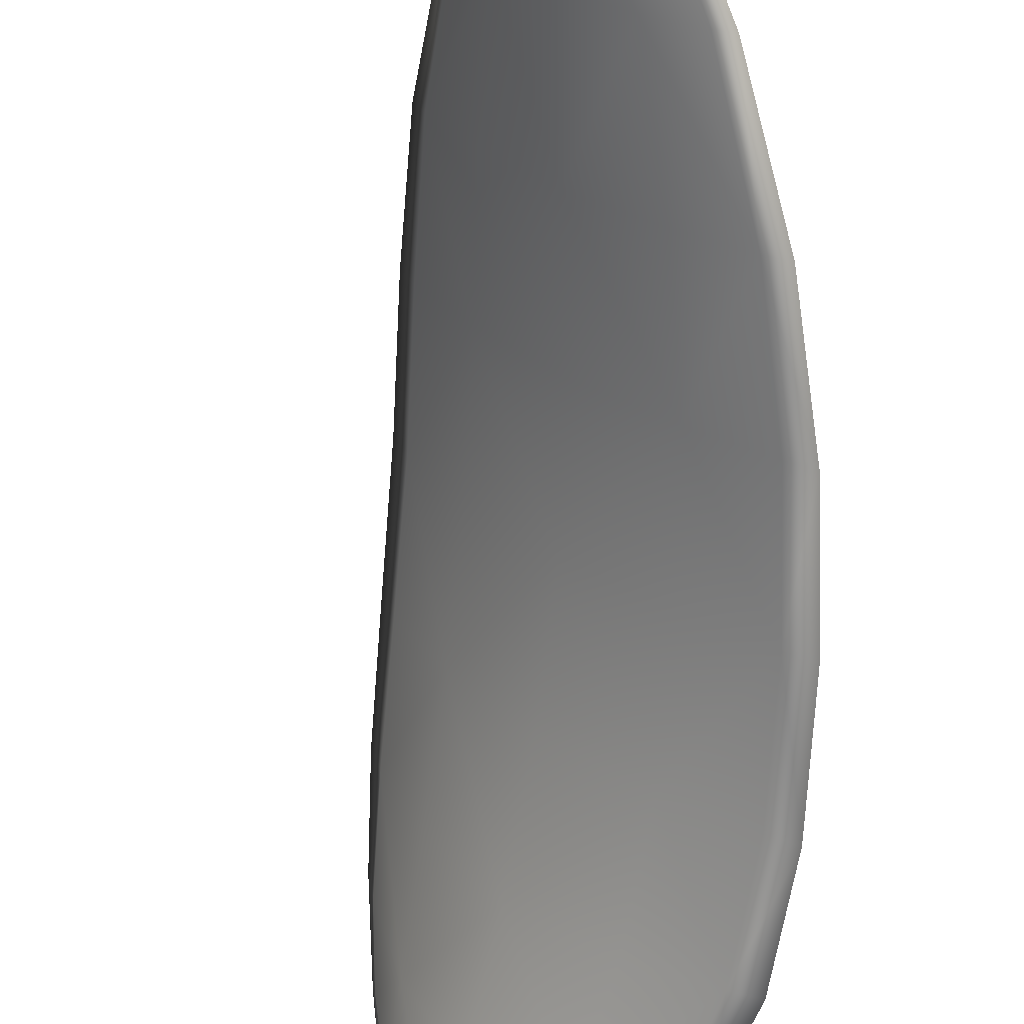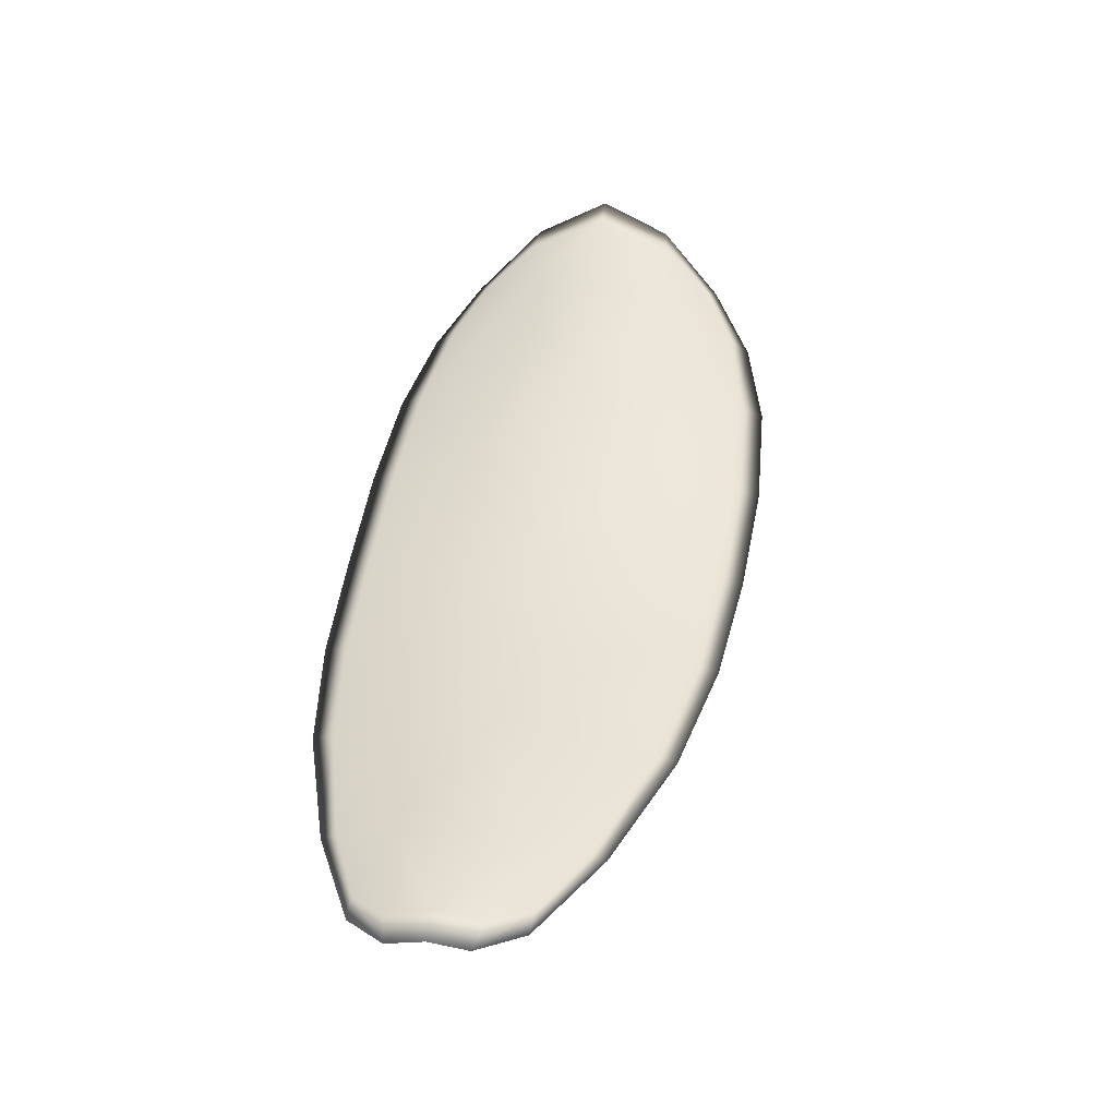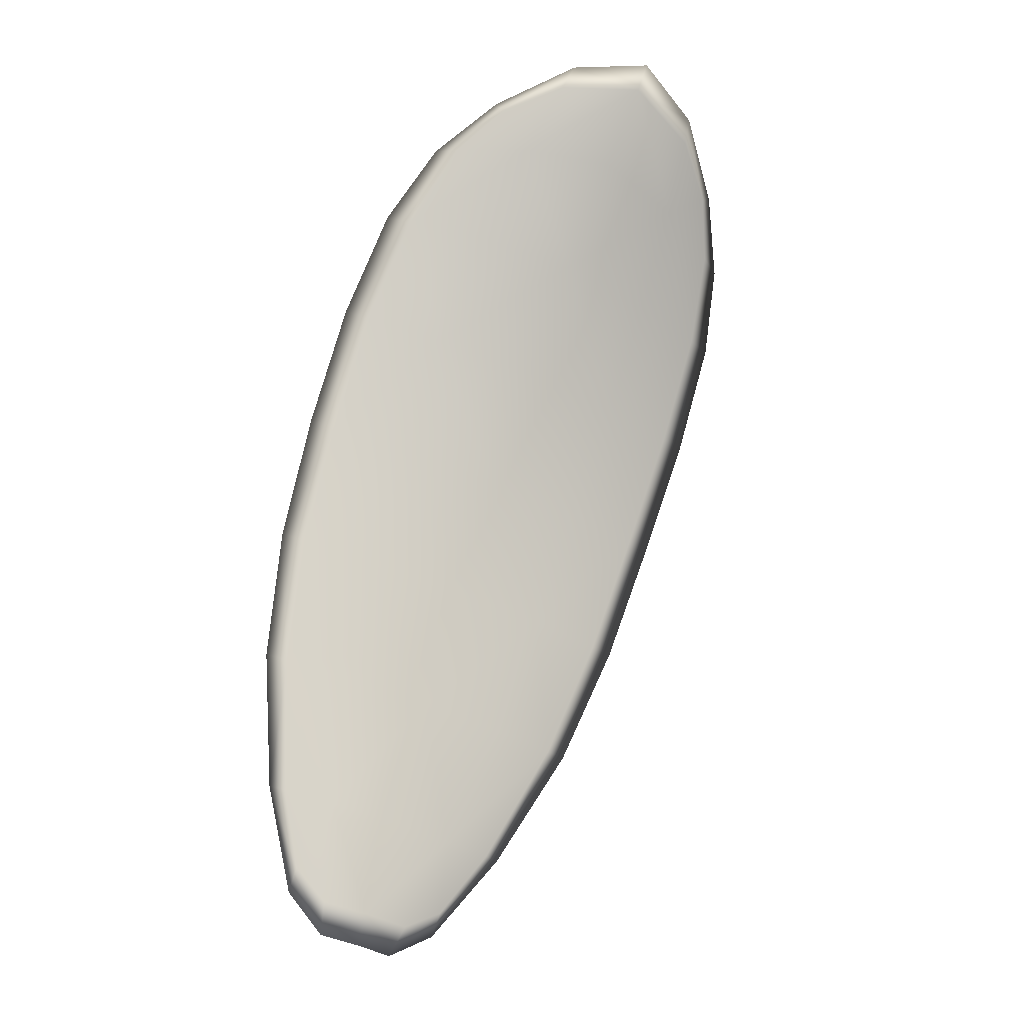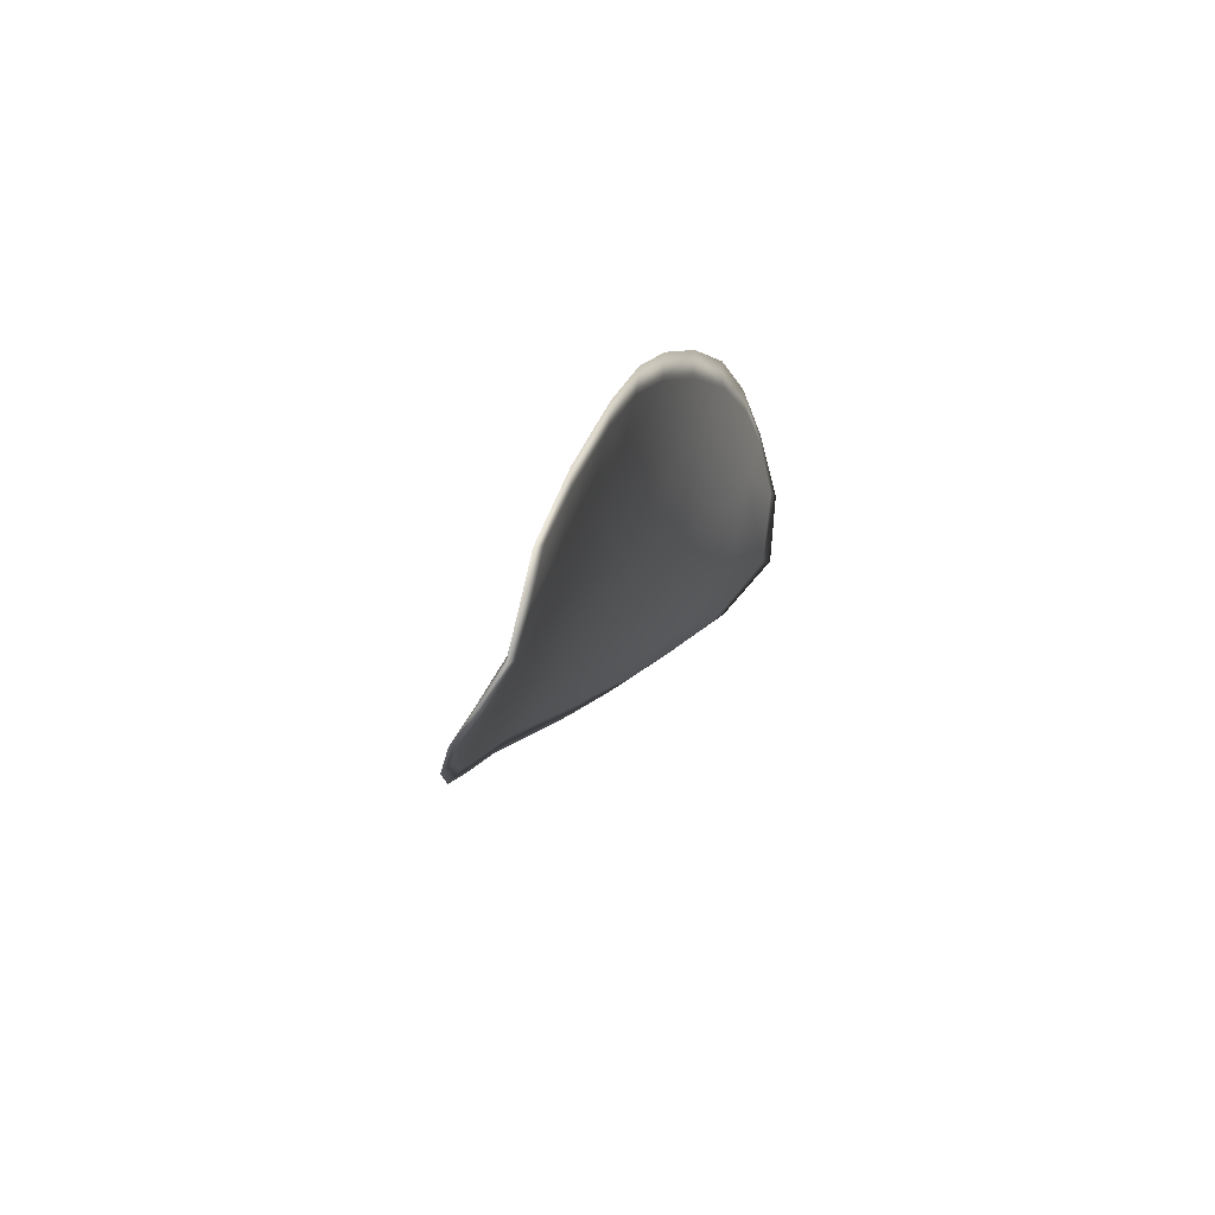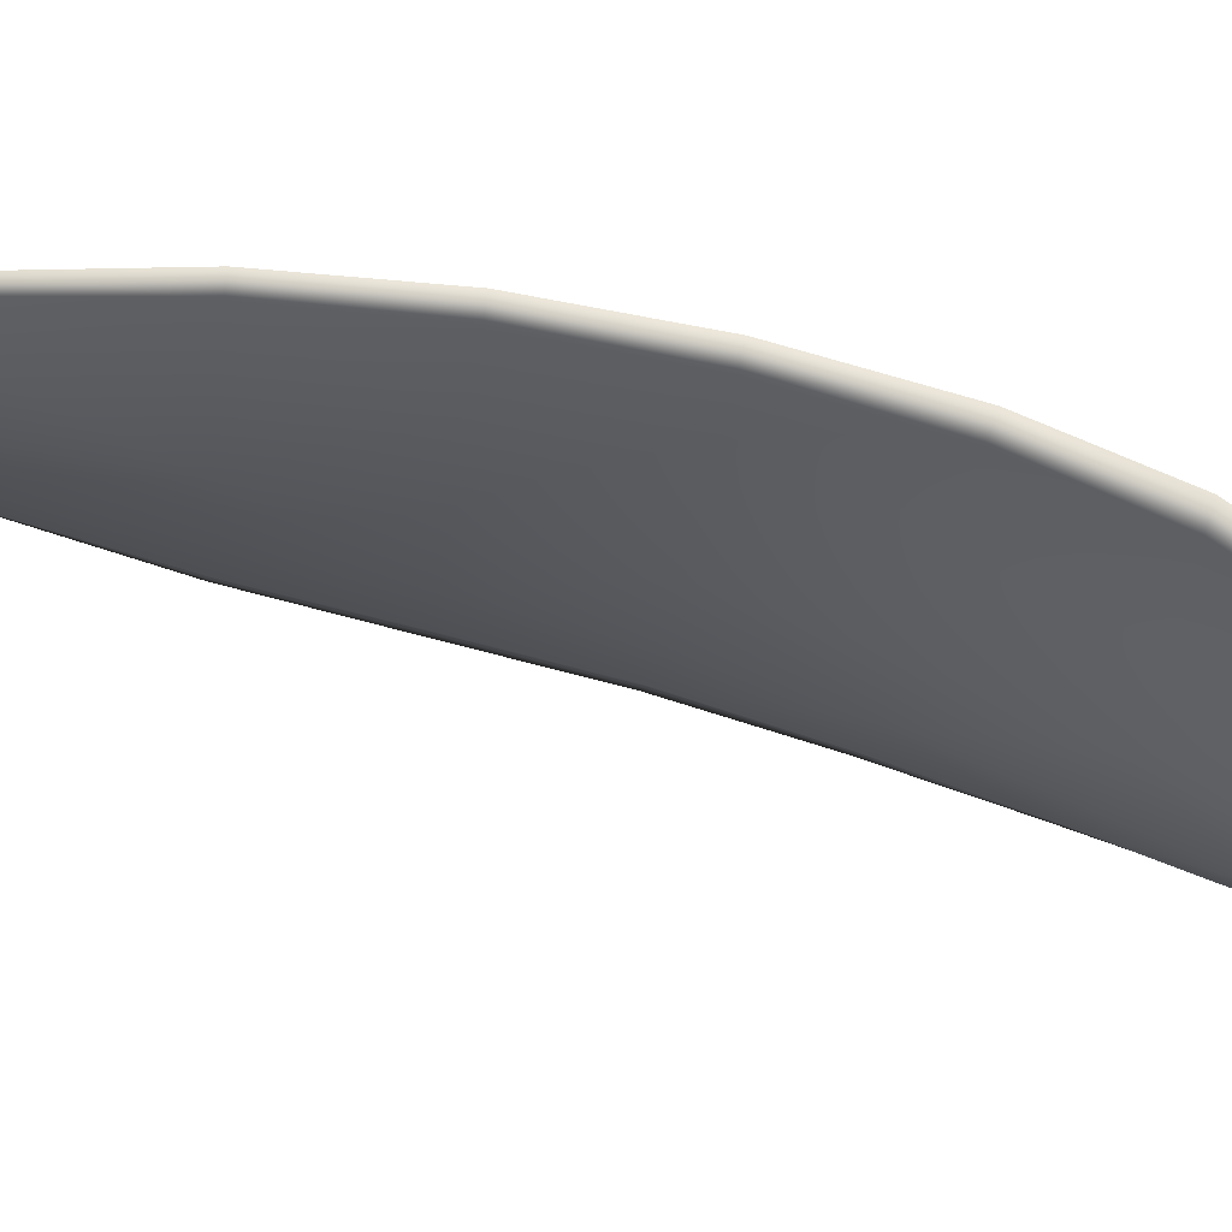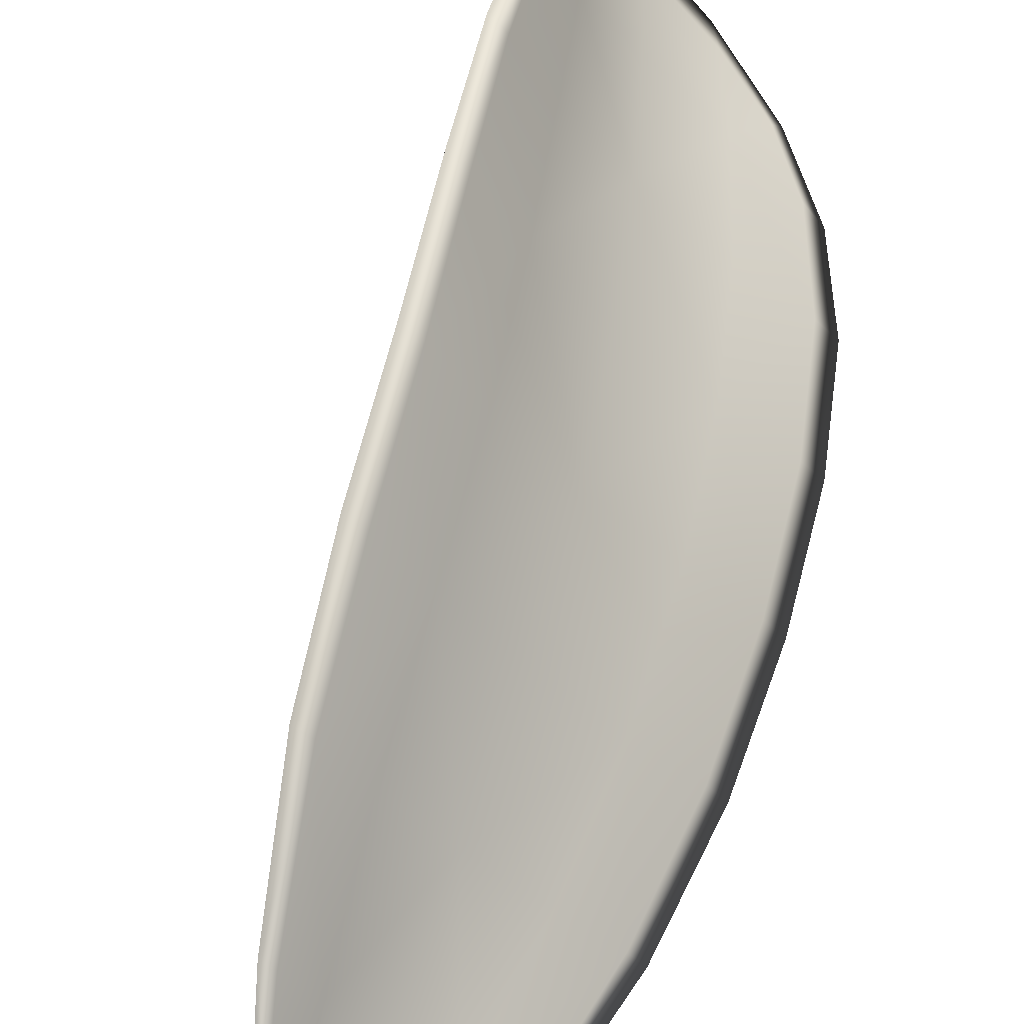
<metadata>
{"format":"obj","ext":"obj","renderer":"f3d","projection":"perspective","resolution":1024,"background":"white","views":[{"elev":-61.0,"azim":18.2,"up":"+Z"},{"elev":-64.2,"azim":-127.6,"up":"+Y"},{"elev":-26.1,"azim":-153.8,"up":"+Y"},{"elev":-66.1,"azim":116.7,"up":"+Y"},{"elev":-75.7,"azim":96.2,"up":"+Z"},{"elev":66.7,"azim":35.6,"up":"+Z"}]}
</metadata>
<code>
v -2.381 0.7358 -1.064
v -2.383 0.7357 -1.063
v -2.382 0.7335 -1.062
v -2.38 0.7339 -1.064
v -2.379 0.7342 -1.065
v -2.38 0.7358 -1.065
v -2.381 0.7367 -1.065
v -2.382 0.7372 -1.064
v -2.384 0.7372 -1.063
v -2.384 0.7351 -1.061
v -2.384 0.7346 -1.06
v -2.383 0.7327 -1.059
v -2.383 0.7331 -1.06
v -2.385 0.7365 -1.062
v -2.384 0.7356 -1.061
v -2.379 0.7255 -1.06
v -2.38 0.7253 -1.058
v -2.379 0.7226 -1.059
v -2.378 0.7229 -1.06
v -2.377 0.7232 -1.061
v -2.378 0.7259 -1.061
v -2.379 0.7285 -1.062
v -2.38 0.7281 -1.06
v -2.381 0.7279 -1.058
v -2.377 0.7263 -1.063
v -2.376 0.7236 -1.063
v -2.375 0.7239 -1.064
v -2.376 0.7267 -1.064
v -2.376 0.7294 -1.064
v -2.378 0.729 -1.063
v -2.379 0.7316 -1.063
v -2.38 0.7311 -1.062
v -2.377 0.732 -1.064
v -2.382 0.7307 -1.06
v -2.382 0.7304 -1.058
v -2.377 0.7203 -1.06
v -2.378 0.7201 -1.059
v -2.377 0.7187 -1.06
v -2.377 0.7183 -1.061
v -2.376 0.7184 -1.062
v -2.377 0.7205 -1.061
v -2.376 0.7208 -1.062
v -2.375 0.7187 -1.062
v -2.375 0.7194 -1.063
v -2.375 0.721 -1.063
v -2.381 0.7358 -1.064
v -2.383 0.7356 -1.063
v -2.384 0.7372 -1.063
v -2.383 0.7371 -1.064
v -2.381 0.7366 -1.065
v -2.38 0.7358 -1.065
v -2.379 0.7341 -1.065
v -2.38 0.7338 -1.064
v -2.382 0.7334 -1.062
v -2.384 0.735 -1.061
v -2.384 0.7345 -1.06
v -2.385 0.7356 -1.061
v -2.385 0.7365 -1.062
v -2.383 0.733 -1.061
v -2.384 0.7327 -1.059
v -2.38 0.7255 -1.06
v -2.38 0.7252 -1.058
v -2.381 0.7278 -1.058
v -2.381 0.7281 -1.06
v -2.379 0.7285 -1.062
v -2.378 0.7258 -1.062
v -2.378 0.7232 -1.062
v -2.379 0.7228 -1.06
v -2.379 0.7226 -1.059
v -2.377 0.7263 -1.063
v -2.378 0.7289 -1.063
v -2.376 0.7293 -1.064
v -2.376 0.7266 -1.064
v -2.375 0.7239 -1.064
v -2.376 0.7236 -1.063
v -2.379 0.7315 -1.064
v -2.38 0.731 -1.062
v -2.377 0.7319 -1.065
v -2.382 0.7306 -1.06
v -2.382 0.7304 -1.059
v -2.378 0.7202 -1.06
v -2.378 0.72 -1.059
v -2.377 0.7205 -1.062
v -2.376 0.7184 -1.062
v -2.377 0.7182 -1.061
v -2.377 0.7187 -1.06
v -2.376 0.7207 -1.063
v -2.375 0.721 -1.063
v -2.375 0.7193 -1.063
v -2.375 0.7186 -1.062
v -2.378 0.72 -1.059
v -2.377 0.7182 -1.06
v -2.38 0.7226 -1.058
v -2.377 0.7187 -1.06
v -2.375 0.7179 -1.062
v -2.375 0.7188 -1.063
v -2.376 0.7177 -1.062
v -2.375 0.7193 -1.063
v -2.379 0.7358 -1.065
v -2.381 0.7368 -1.065
v -2.378 0.7343 -1.065
v -2.381 0.7366 -1.065
v -2.385 0.737 -1.062
v -2.385 0.7357 -1.06
v -2.384 0.7377 -1.064
v -2.385 0.7356 -1.061
v -2.384 0.7343 -1.059
v -2.384 0.7326 -1.058
v -2.376 0.7176 -1.061
v -2.375 0.7211 -1.063
v -2.375 0.724 -1.064
v -2.383 0.7376 -1.064
v -2.377 0.7321 -1.065
v -2.376 0.7295 -1.065
v -2.383 0.7303 -1.058
v -2.382 0.7278 -1.058
v -2.381 0.7252 -1.058
v -2.375 0.7268 -1.064
f 1 2 3
f 1 3 4
f 1 4 5
f 1 5 6
f 1 6 7
f 1 7 8
f 1 8 9
f 1 9 2
f 10 11 12
f 10 12 13
f 10 13 3
f 10 3 2
f 10 2 9
f 10 9 14
f 10 14 15
f 10 15 11
f 16 17 18
f 16 18 19
f 16 19 20
f 16 20 21
f 16 21 22
f 16 22 23
f 16 23 24
f 16 24 17
f 25 21 20
f 25 20 26
f 25 26 27
f 25 27 28
f 25 28 29
f 25 29 30
f 25 30 22
f 25 22 21
f 31 32 22
f 31 22 30
f 31 30 29
f 31 29 33
f 31 33 5
f 31 5 4
f 31 4 3
f 31 3 32
f 34 35 24
f 34 24 23
f 34 23 22
f 34 22 32
f 34 32 3
f 34 3 13
f 34 13 12
f 34 12 35
f 36 37 38
f 36 38 39
f 36 39 40
f 36 40 41
f 36 41 20
f 36 20 19
f 36 19 18
f 36 18 37
f 42 41 40
f 42 40 43
f 42 43 44
f 42 44 45
f 42 45 27
f 42 27 26
f 42 26 20
f 42 20 41
f 46 47 48
f 46 48 49
f 46 49 50
f 46 50 51
f 46 51 52
f 46 52 53
f 46 53 54
f 46 54 47
f 55 56 57
f 55 57 58
f 55 58 48
f 55 48 47
f 55 47 54
f 55 54 59
f 55 59 60
f 55 60 56
f 61 62 63
f 61 63 64
f 61 64 65
f 61 65 66
f 61 66 67
f 61 67 68
f 61 68 69
f 61 69 62
f 70 66 65
f 70 65 71
f 70 71 72
f 70 72 73
f 70 73 74
f 70 74 75
f 70 75 67
f 70 67 66
f 76 77 54
f 76 54 53
f 76 53 52
f 76 52 78
f 76 78 72
f 76 72 71
f 76 71 65
f 76 65 77
f 79 80 60
f 79 60 59
f 79 59 54
f 79 54 77
f 79 77 65
f 79 65 64
f 79 64 63
f 79 63 80
f 81 82 69
f 81 69 68
f 81 68 67
f 81 67 83
f 81 83 84
f 81 84 85
f 81 85 86
f 81 86 82
f 87 83 67
f 87 67 75
f 87 75 74
f 87 74 88
f 87 88 89
f 87 89 90
f 87 90 84
f 87 84 83
f 91 92 38
f 91 38 37
f 91 37 18
f 91 18 93
f 91 93 69
f 91 69 82
f 91 82 94
f 91 94 92
f 95 96 44
f 95 44 43
f 95 43 40
f 95 40 97
f 95 97 84
f 95 84 90
f 95 90 98
f 95 98 96
f 99 100 7
f 99 7 6
f 99 6 5
f 99 5 101
f 99 101 52
f 99 52 51
f 99 51 102
f 99 102 100
f 103 104 15
f 103 15 14
f 103 14 9
f 103 9 105
f 103 105 48
f 103 48 58
f 103 58 106
f 103 106 104
f 107 108 12
f 107 12 11
f 107 11 15
f 107 15 104
f 107 104 106
f 107 106 56
f 107 56 60
f 107 60 108
f 109 97 40
f 109 40 39
f 109 39 38
f 109 38 92
f 109 92 94
f 109 94 85
f 109 85 84
f 109 84 97
f 110 111 27
f 110 27 45
f 110 45 44
f 110 44 96
f 110 96 98
f 110 98 88
f 110 88 74
f 110 74 111
f 112 105 9
f 112 9 8
f 112 8 7
f 112 7 100
f 112 100 102
f 112 102 49
f 112 49 48
f 112 48 105
f 113 101 5
f 113 5 33
f 113 33 29
f 113 29 114
f 113 114 72
f 113 72 78
f 113 78 52
f 113 52 101
f 115 116 24
f 115 24 35
f 115 35 12
f 115 12 108
f 115 108 60
f 115 60 80
f 115 80 63
f 115 63 116
f 117 93 18
f 117 18 17
f 117 17 24
f 117 24 116
f 117 116 63
f 117 63 62
f 117 62 69
f 117 69 93
f 118 114 29
f 118 29 28
f 118 28 27
f 118 27 111
f 118 111 74
f 118 74 73
f 118 73 72
f 118 72 114

</code>
